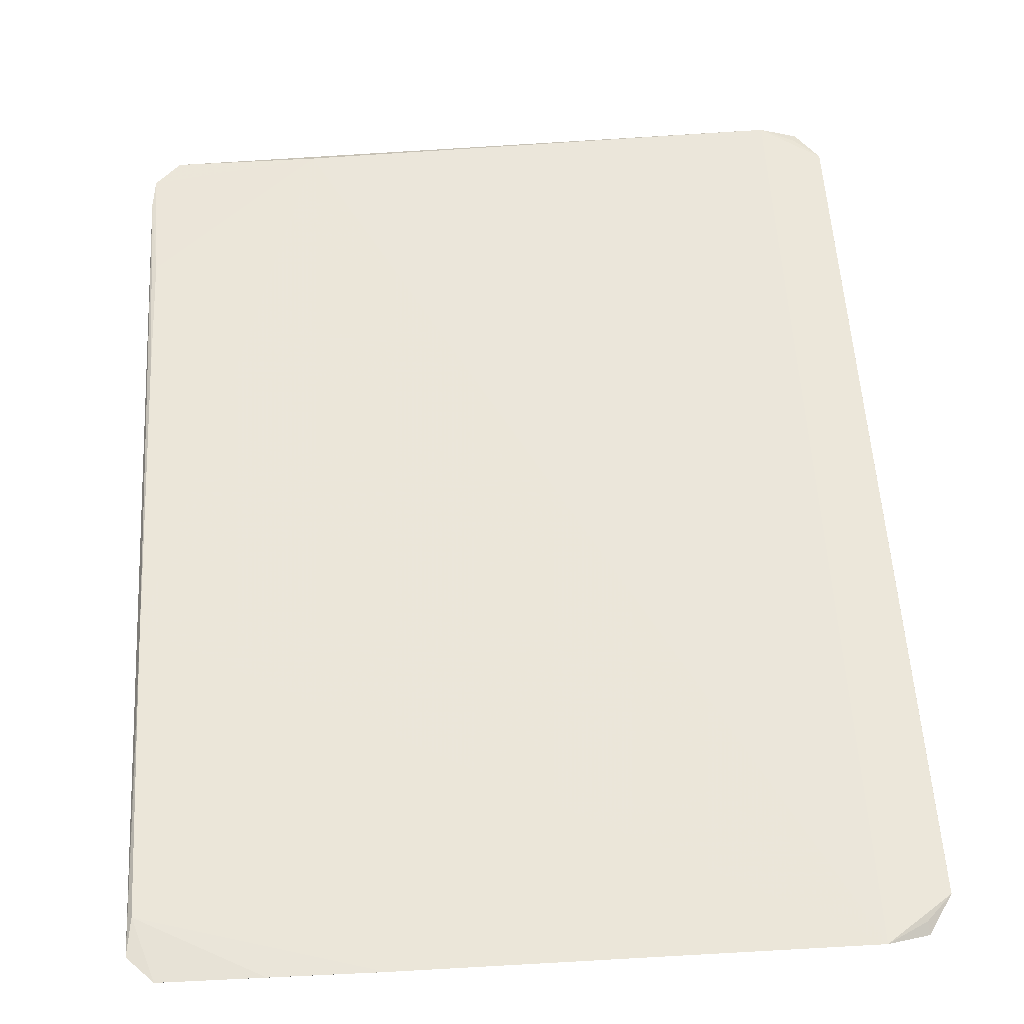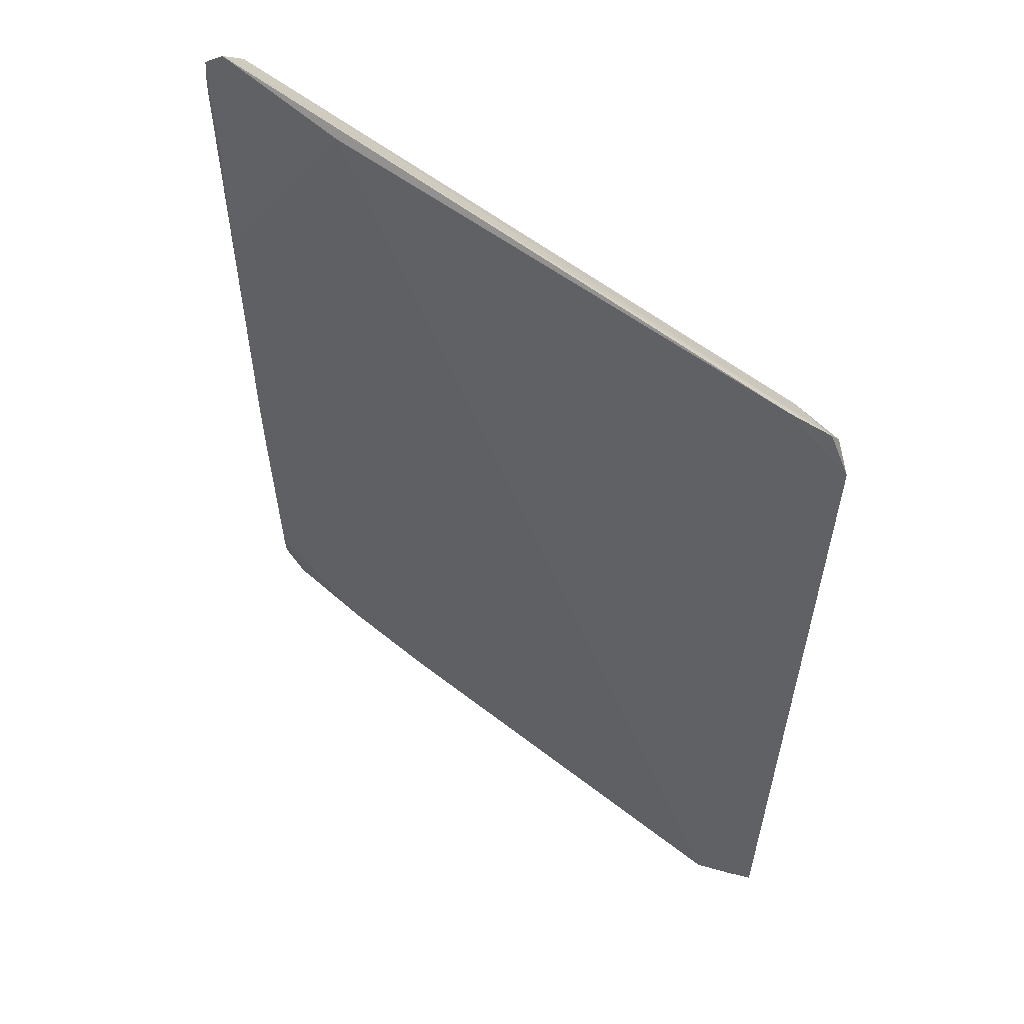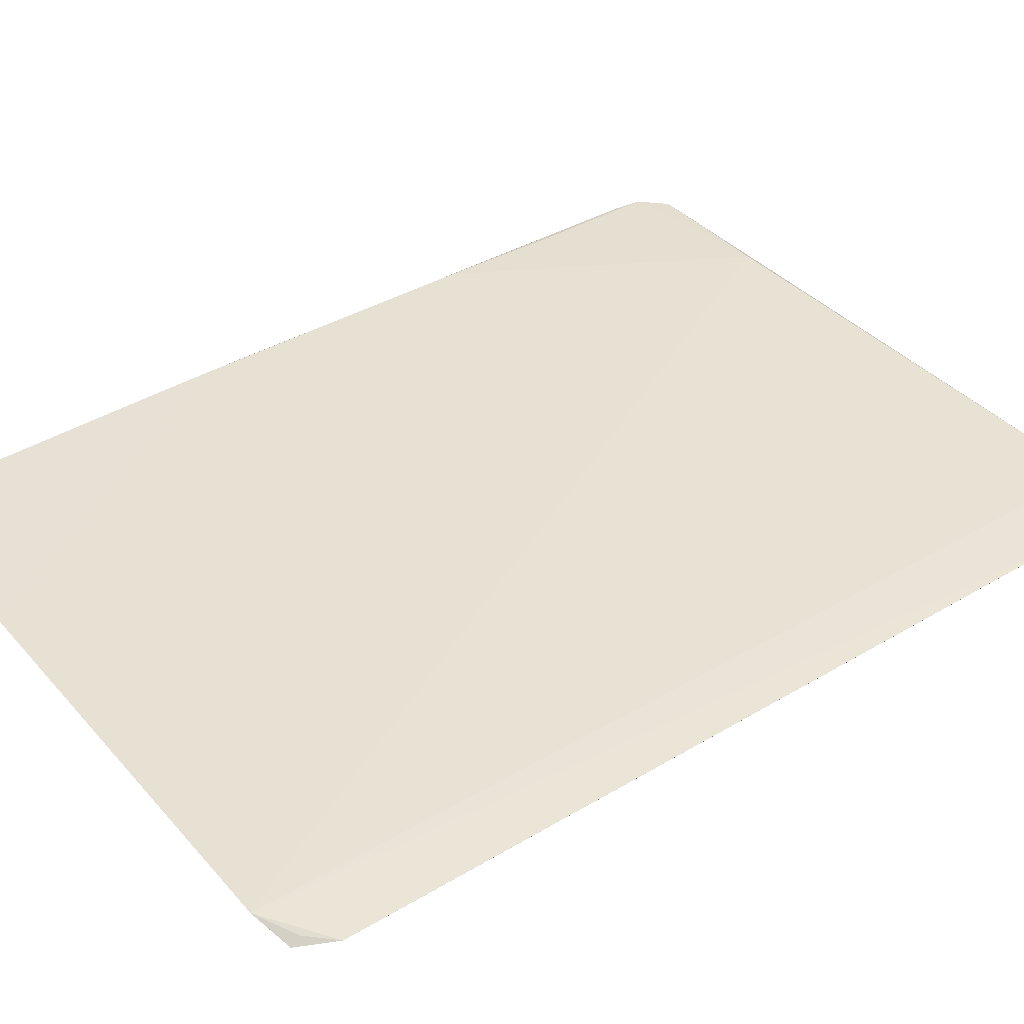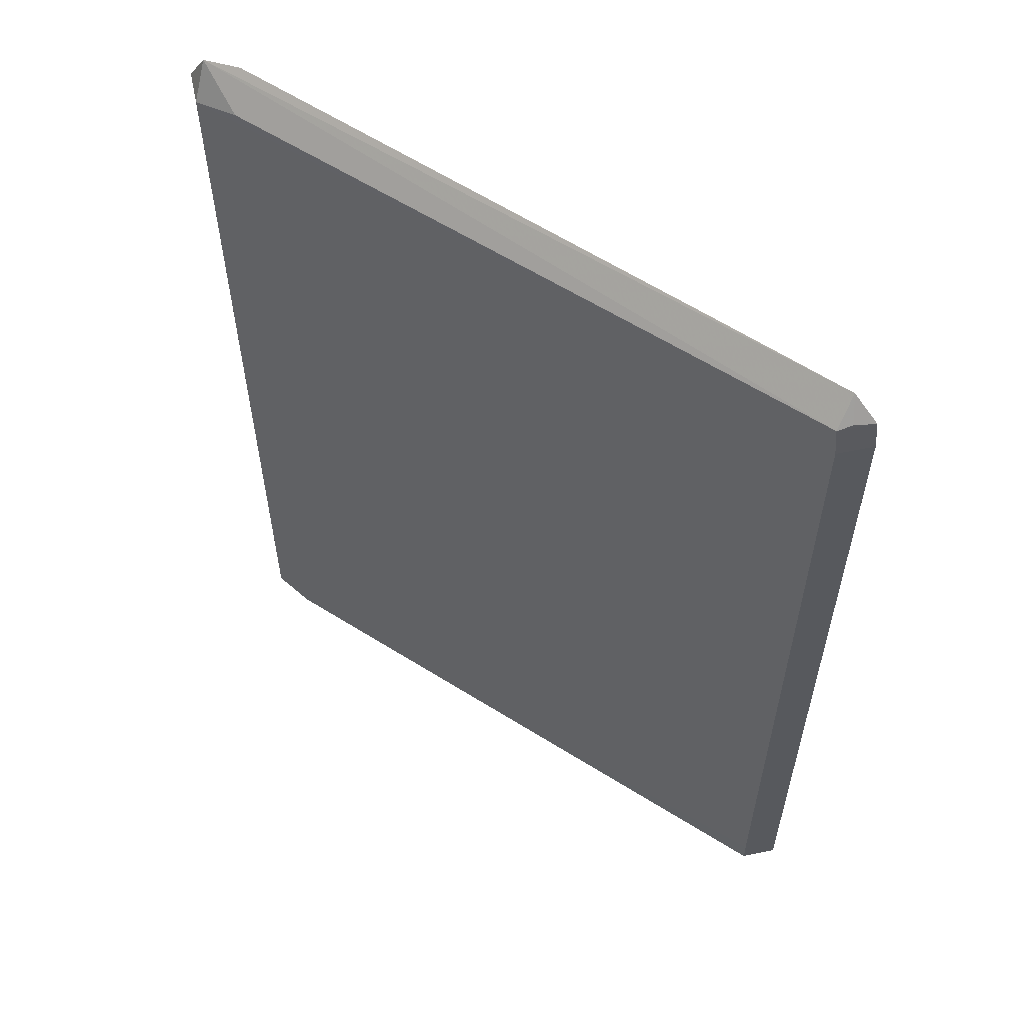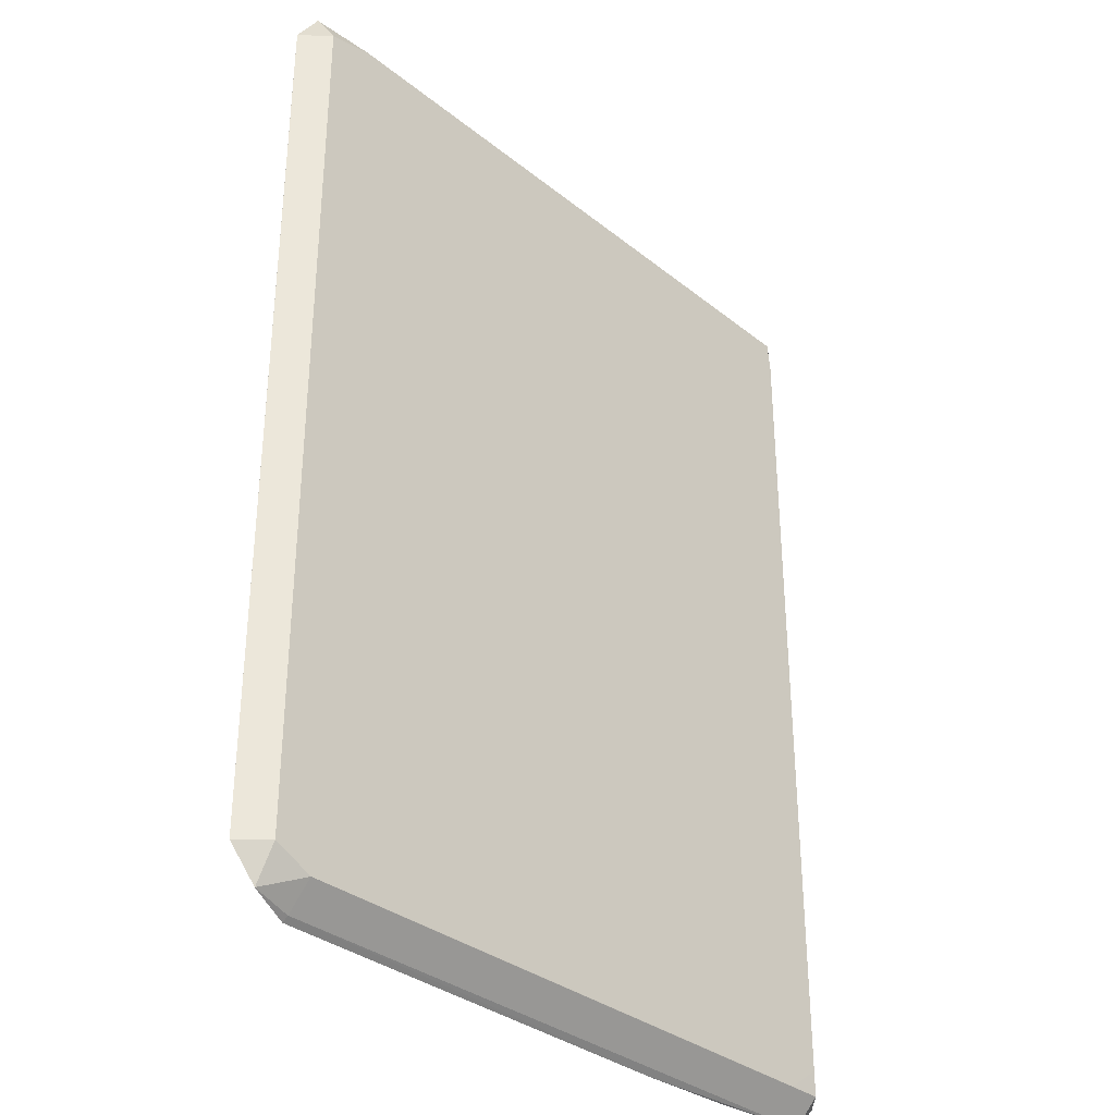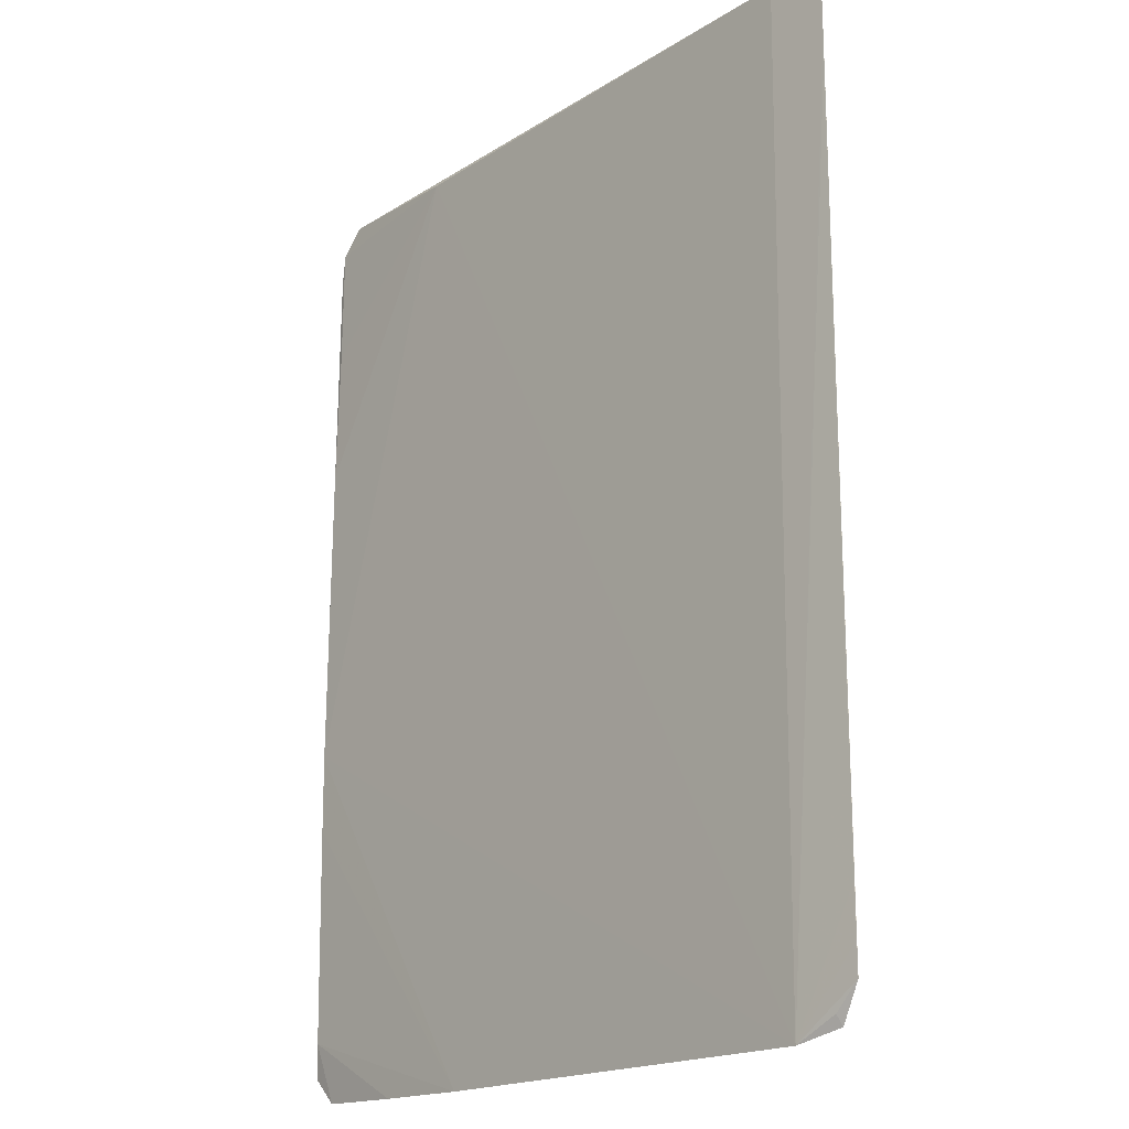
<metadata>
{"format":"obj","ext":"obj","renderer":"f3d","projection":"perspective","resolution":1024,"background":"white","views":[{"elev":55.3,"azim":-3.4,"up":"+Z"},{"elev":58.8,"azim":38.8,"up":"+Y"},{"elev":39.5,"azim":53.4,"up":"+Z"},{"elev":58.5,"azim":-146.9,"up":"+Y"},{"elev":-34.0,"azim":133.4,"up":"+Y"},{"elev":-18.4,"azim":48.6,"up":"+Y"}]}
</metadata>
<code>
v -0.08568 -0.1296 0.00395
v -0.06782 -0.1377 0.01249
v 0.08445 -0.1381 0.01287
v 0.06808 -0.1297 0.003953
v 0.09598 -0.1347 0.009245
v 0.004612 -0.1296 0.003946
v 0.08453 -0.1369 0.0111
v 0.08453 -0.1297 0.003972
v -0.1025 -0.1297 0.0111
v -0.09538 -0.1368 0.0111
v -0.09538 -0.1297 0.003974
v -0.09532 -0.1224 0.003914
v -0.03859 -0.1382 0.01301
v 0.1026 -0.1247 0.01107
v 0.09551 -0.1318 0.01107
v 0.09551 -0.1247 0.003942
v 0.1026 -0.1159 0.01109
v 0.1026 -0.1021 0.0111
v -0.1012 -0.1197 0.01247
v -0.1005 0.09122 0.01209
v 0.1026 -0.07231 0.0111
v 0.1026 -0.04978 0.0111
v -0.1015 -0.03615 0.01311
v -0.1015 -0.05847 0.013
v -0.101 0.05127 0.01271
v 0.1028 0.1252 0.01104
v 0.09565 0.1324 0.01104
v 0.09565 0.1252 0.003911
v 0.1028 0.1102 0.01108
v 0.1028 0.1175 0.01106
v -0.1025 0.1172 0.01106
v -0.09538 0.1172 0.003932
v 0.08595 0.1365 0.01208
v -0.1016 0.1263 0.01105
v -0.09444 0.1334 0.01105
v -0.09444 0.1263 0.003924
v -0.09725 0.1273 0.00689
v 0.08256 0.1282 0.003951
v 0.07346 0.1278 0.003935
v -0.0534 0.132 0.01282
v 0.09657 0.135 0.01013
f 23 3 40
f 13 3 23
f 33 40 3
f 28 16 12
f 12 36 28
f 12 32 36
f 32 12 11
f 26 28 41
f 40 33 35
f 35 34 40
f 35 41 36
f 33 41 35
f 23 40 25
f 13 19 2
f 24 13 23
f 24 19 13
f 24 23 9
f 9 19 24
f 15 14 3
f 27 33 26
f 26 41 27
f 27 41 33
f 38 41 28
f 36 41 38
f 36 34 37
f 37 35 36
f 34 35 37
f 9 23 31
f 23 25 31
f 40 34 20
f 20 25 40
f 34 31 20
f 20 31 25
f 30 14 26
f 30 29 14
f 3 29 30
f 26 33 30
f 30 33 3
f 14 29 18
f 5 15 3
f 5 8 16
f 16 14 5
f 14 15 5
f 28 36 39
f 39 38 28
f 36 38 39
f 9 11 10
f 10 19 9
f 10 2 19
f 13 2 10
f 3 14 17
f 17 18 3
f 14 18 17
f 22 29 3
f 7 5 3
f 8 5 7
f 3 13 7
f 13 10 7
f 16 8 4
f 4 12 16
f 4 6 12
f 4 8 11
f 1 11 12
f 12 6 1
f 1 4 11
f 6 4 1
f 21 18 29
f 29 22 21
f 3 18 21
f 21 22 3
f 14 16 28
f 14 28 26
f 31 34 36
f 36 32 31
f 31 11 9
f 32 11 31
f 7 10 11
f 11 8 7

</code>
